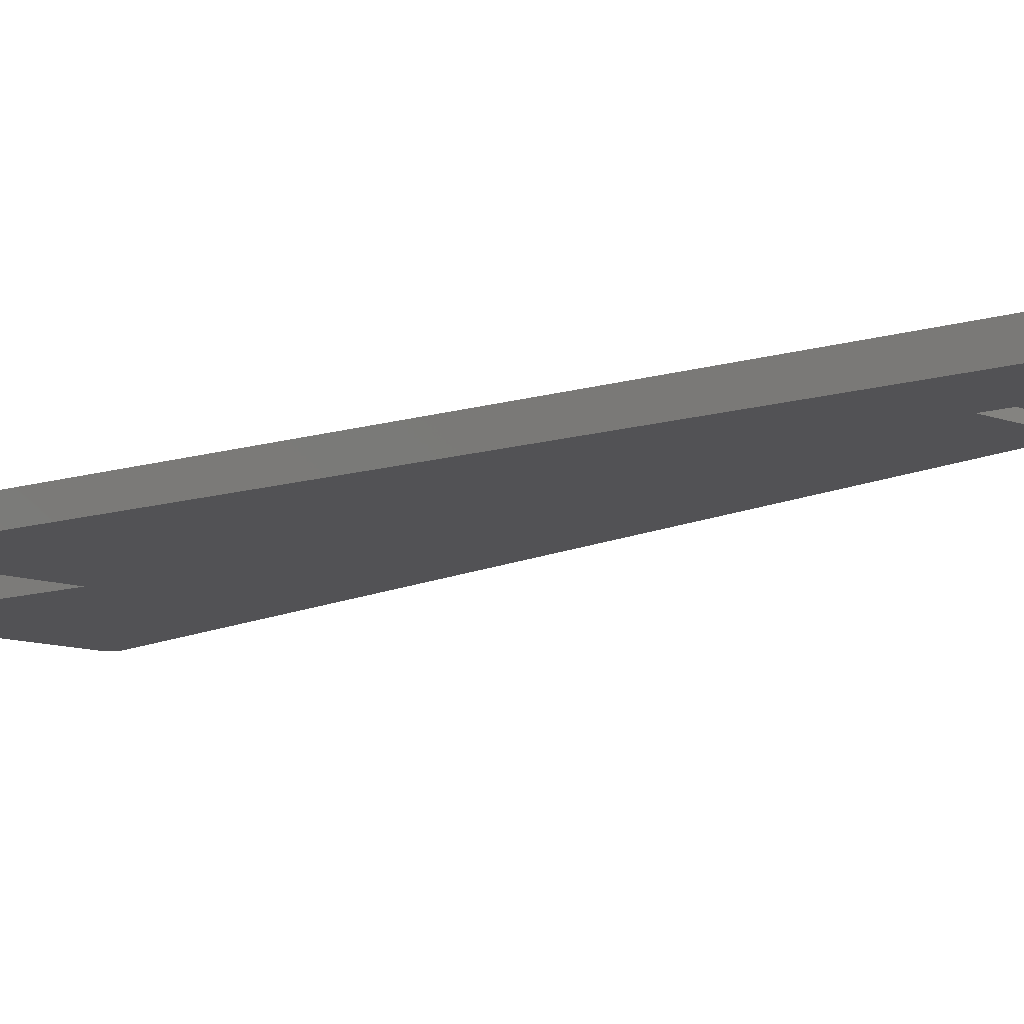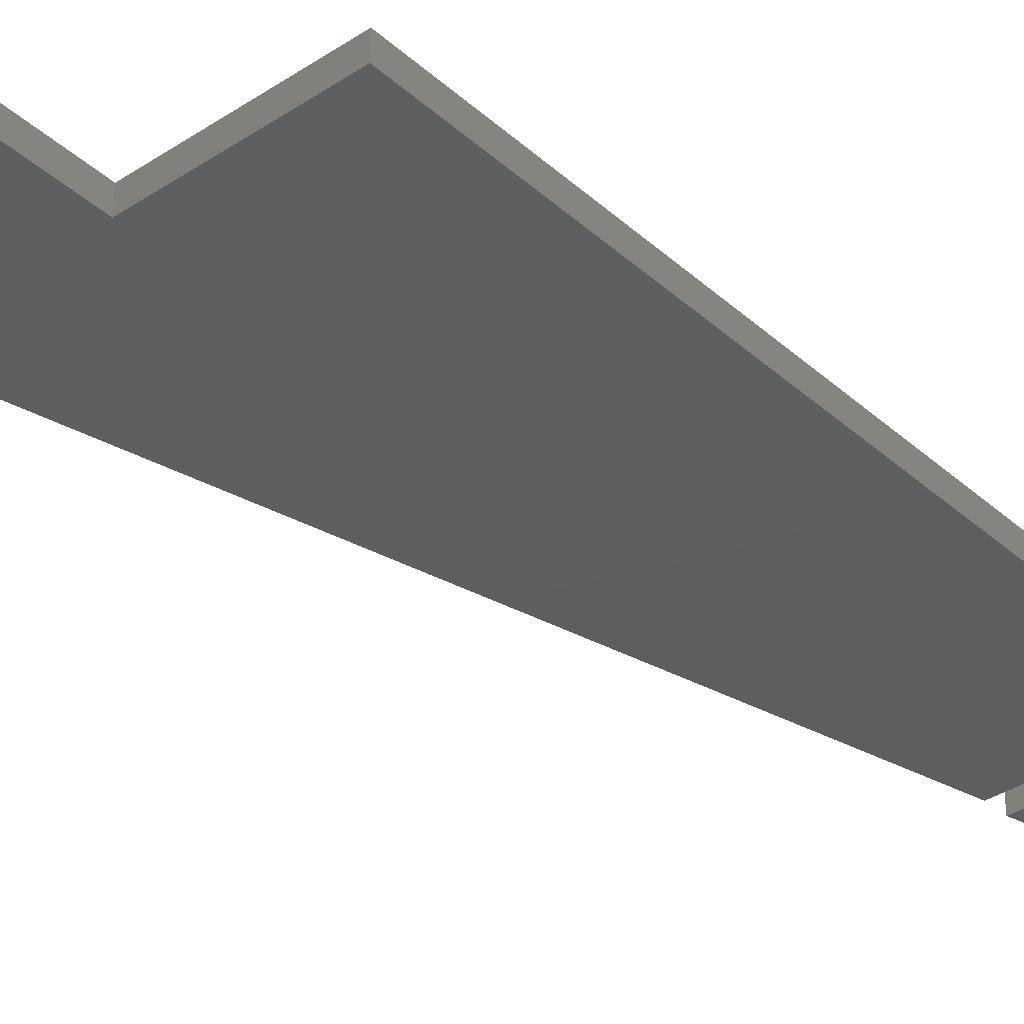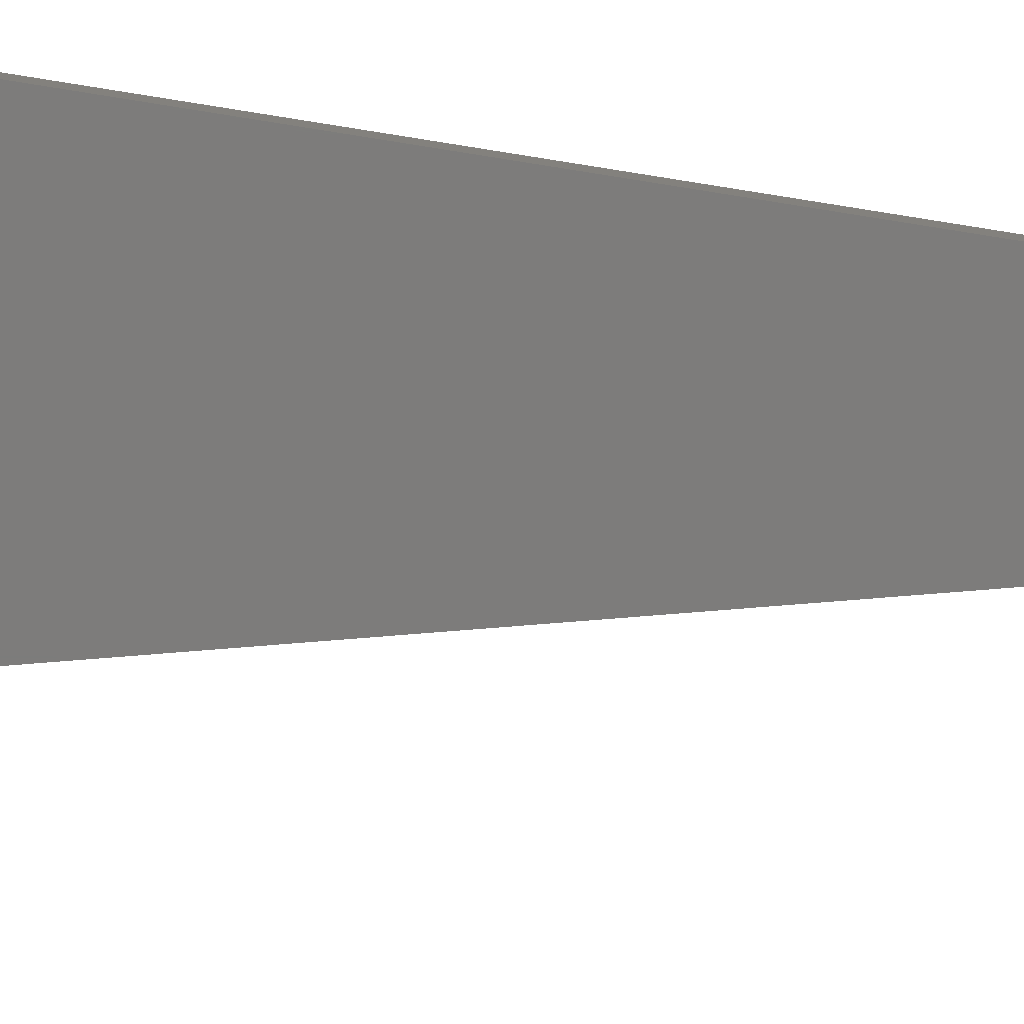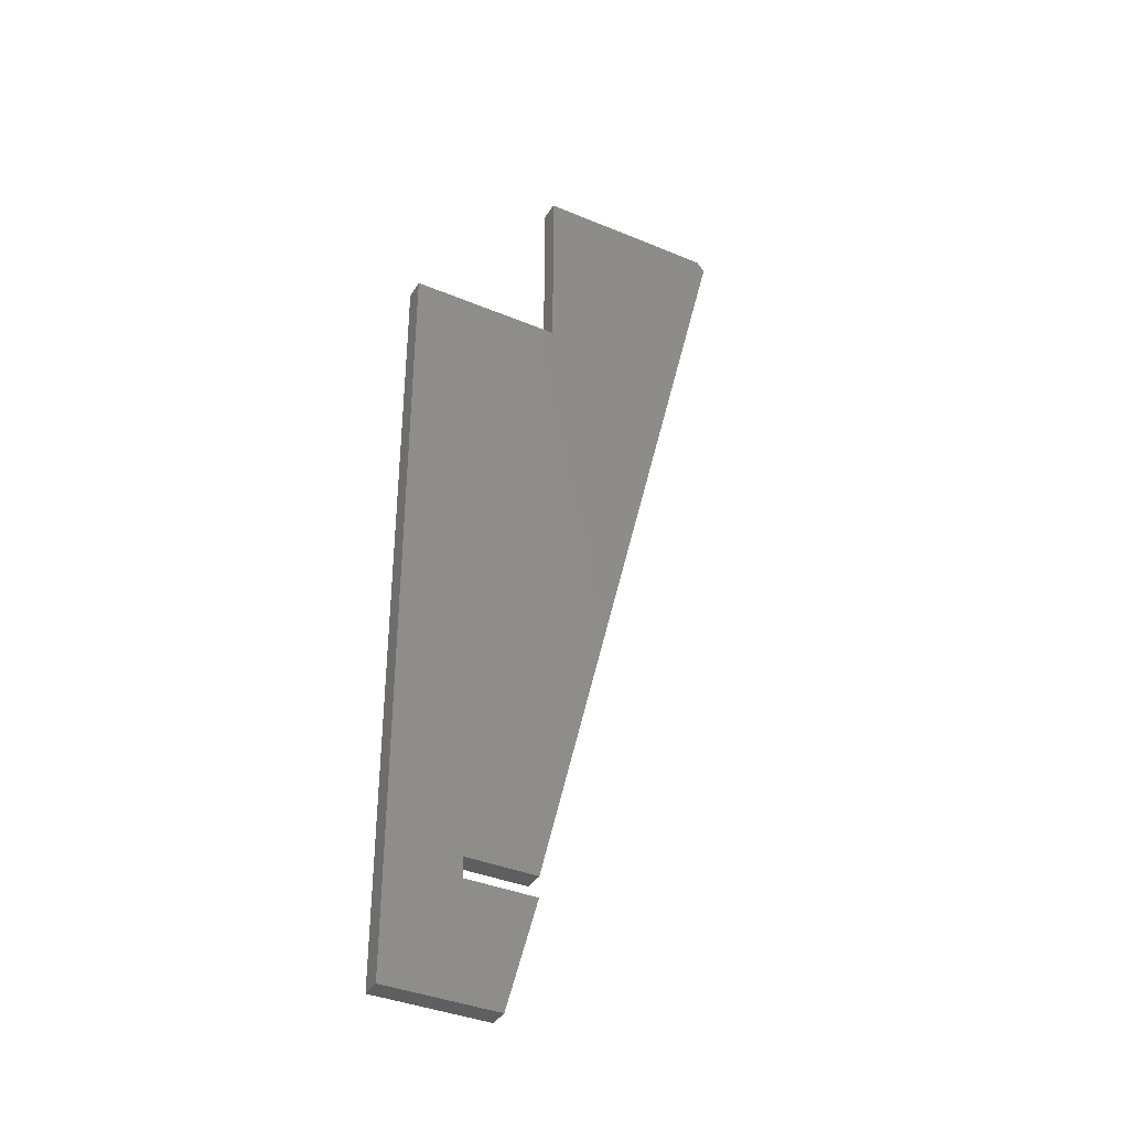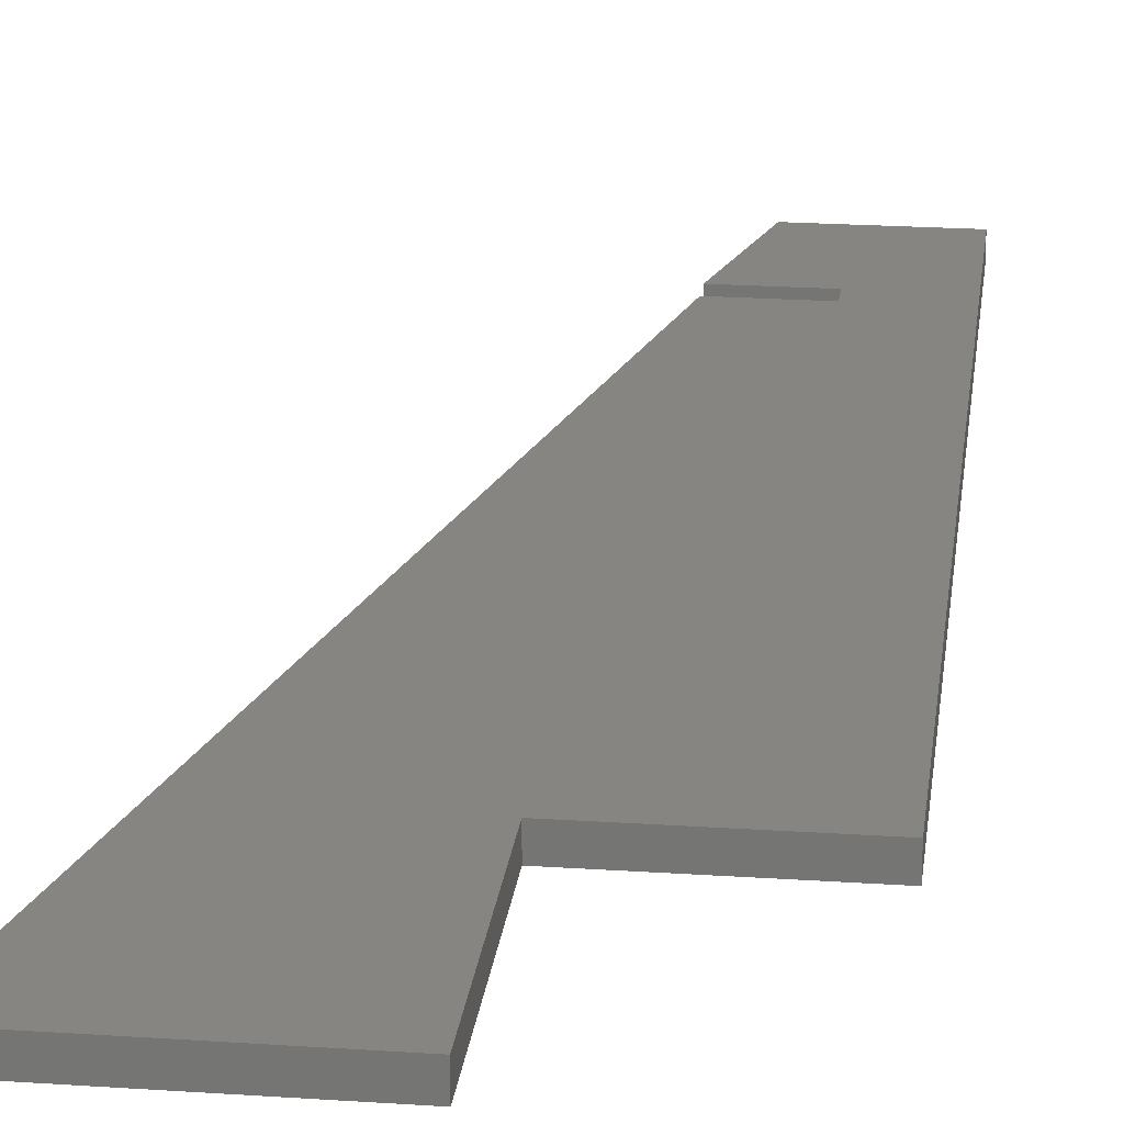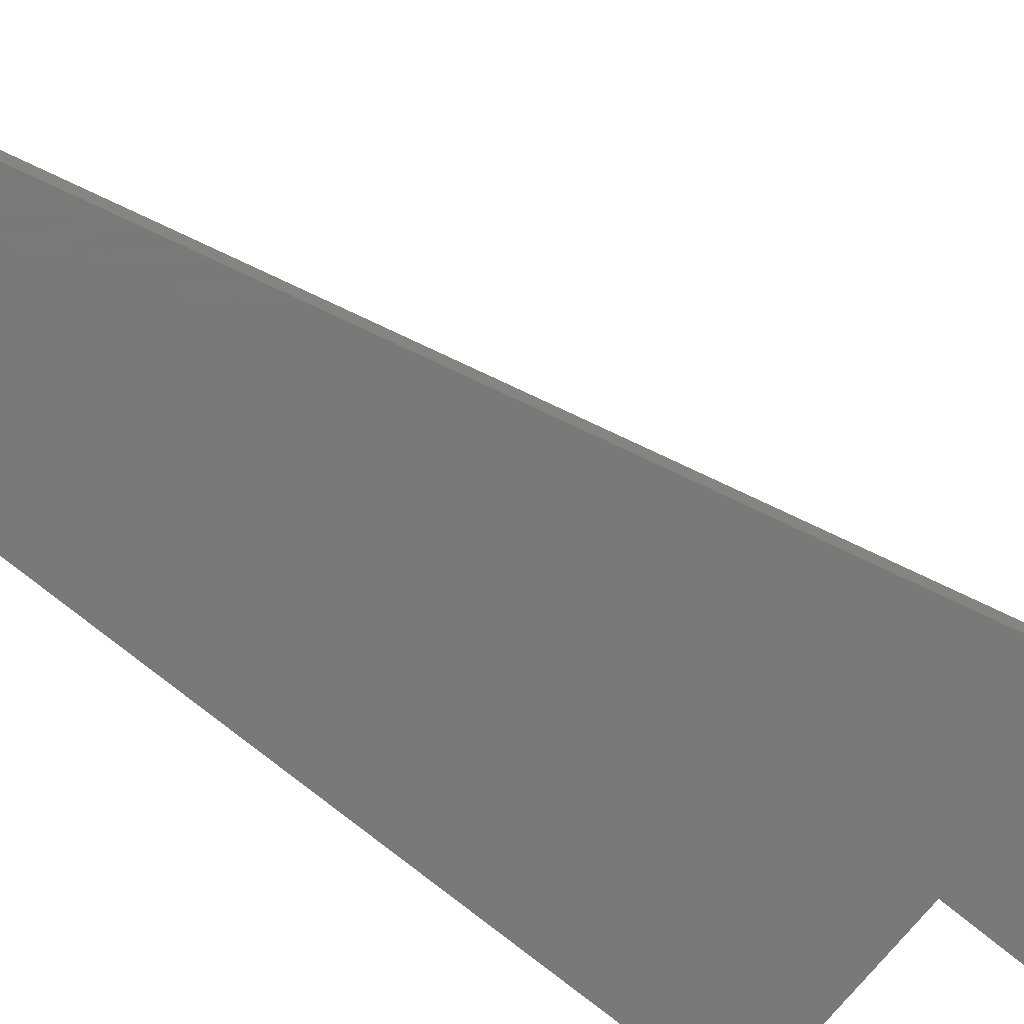
<metadata>
{"format":"stl","ext":"stl","renderer":"f3d","projection":"perspective","resolution":1024,"background":"white","views":[{"elev":-9.3,"azim":132.7,"up":"+Y"},{"elev":-36.2,"azim":40.8,"up":"+Y"},{"elev":-75.8,"azim":80.9,"up":"+Y"},{"elev":-37.9,"azim":152.0,"up":"+Z"},{"elev":21.6,"azim":6.8,"up":"+Y"},{"elev":-72.6,"azim":-129.3,"up":"+Y"}]}
</metadata>
<code>
# stl→obj: 22 verts, 40 faces
v -0.2716 -0.01562 0.7424
v -0.1234 -0.01562 0.75
v -0.2656 -0.01562 0.75
v -0.1234 -0.01562 0.6
v -0.1155 -0.01562 0.1026
v -0.06028 -0.01562 0.1026
v -0.005016 -0.01562 0.6
v -0.06028 -0.01562 0.08684
v -0.1155 -0.01562 0.08684
v -0.09186 -0.01562 1.11e-16
v -0.005016 -0.01562 0
v -0.2656 4.337e-19 0.75
v -0.1234 8.327e-18 0.75
v -0.2716 -7.399e-19 0.7424
v -0.1234 -8.327e-18 0.6
v -0.005016 -1.753e-18 0.6
v -0.06028 -6.004e-17 0.1026
v -0.1155 -6.311e-17 0.1026
v -0.06028 -6.179e-17 0.08684
v -0.005016 -6.837e-17 0
v -0.09186 -7.319e-17 1.11e-16
v -0.1155 -6.486e-17 0.08684
f 1 2 3
f 4 2 1
f 4 1 5
f 4 5 6
f 4 6 7
f 8 9 10
f 8 10 11
f 8 11 7
f 8 7 6
f 12 13 14
f 15 16 17
f 15 17 18
f 15 18 14
f 15 14 13
f 19 17 16
f 19 16 20
f 19 20 21
f 19 21 22
f 2 13 3
f 3 13 12
f 1 14 5
f 5 14 18
f 3 12 1
f 1 12 14
f 4 15 2
f 2 15 13
f 7 16 4
f 4 16 15
f 11 20 7
f 7 20 16
f 10 21 11
f 11 21 20
f 9 22 10
f 10 22 21
f 8 19 9
f 9 19 22
f 17 19 6
f 6 19 8
f 5 18 6
f 6 18 17

</code>
